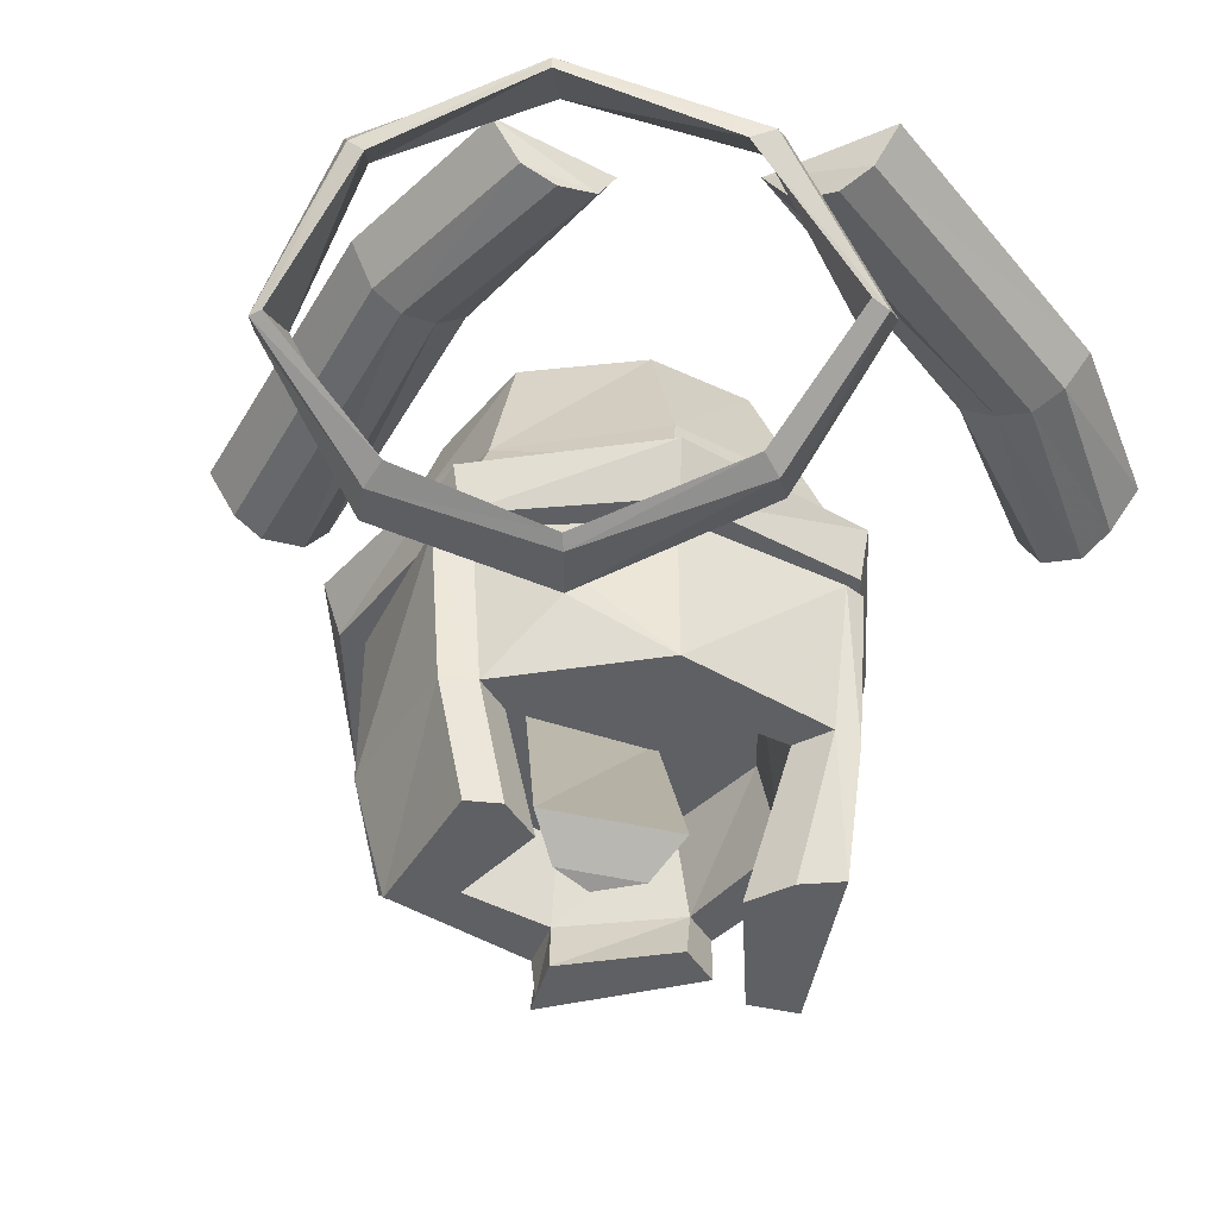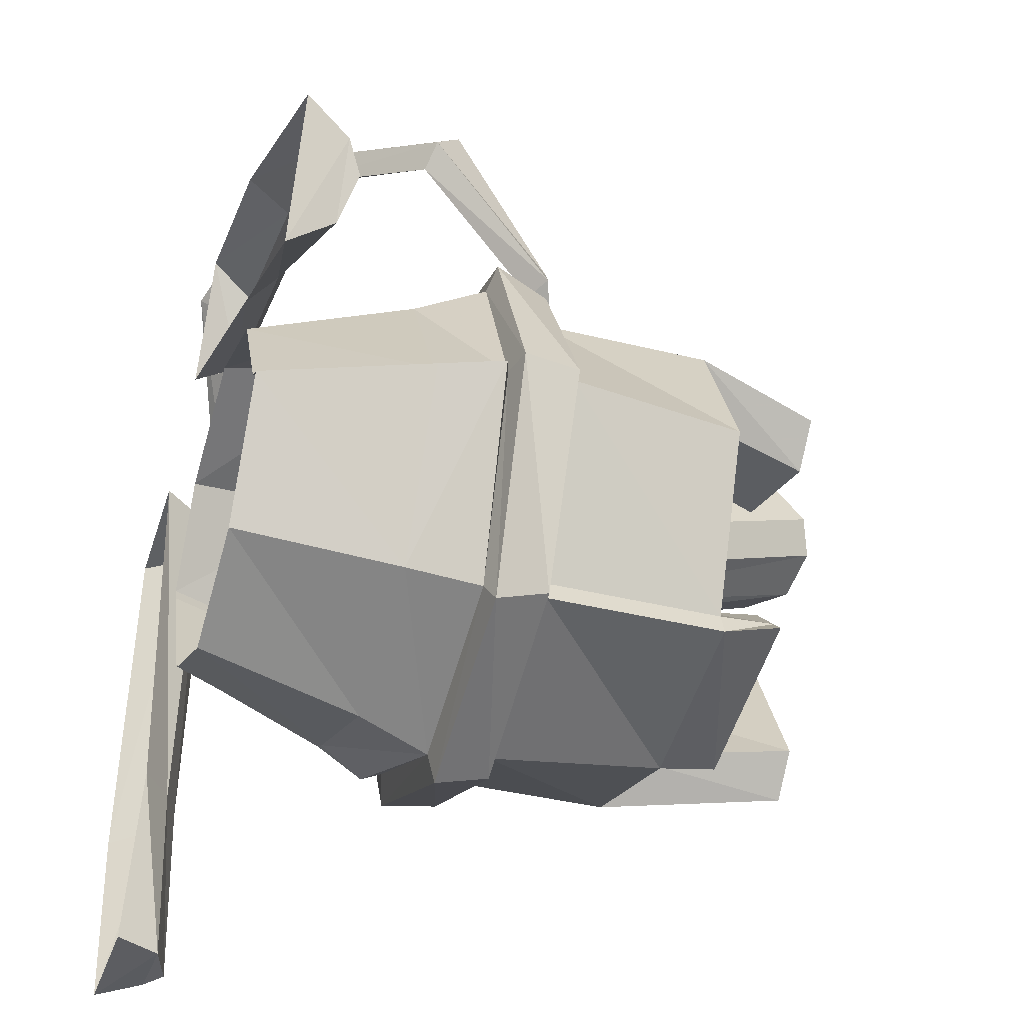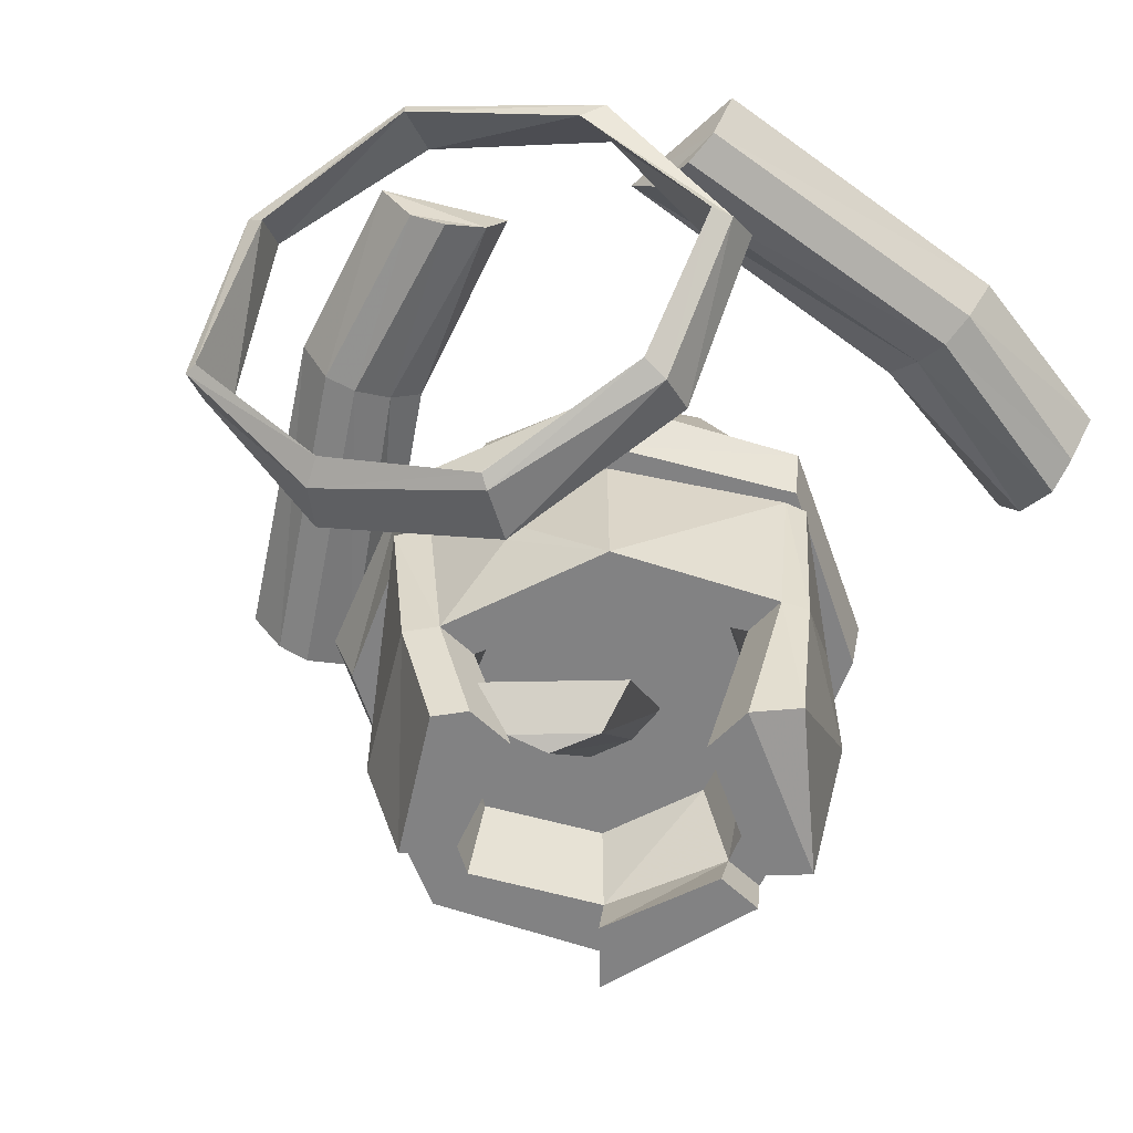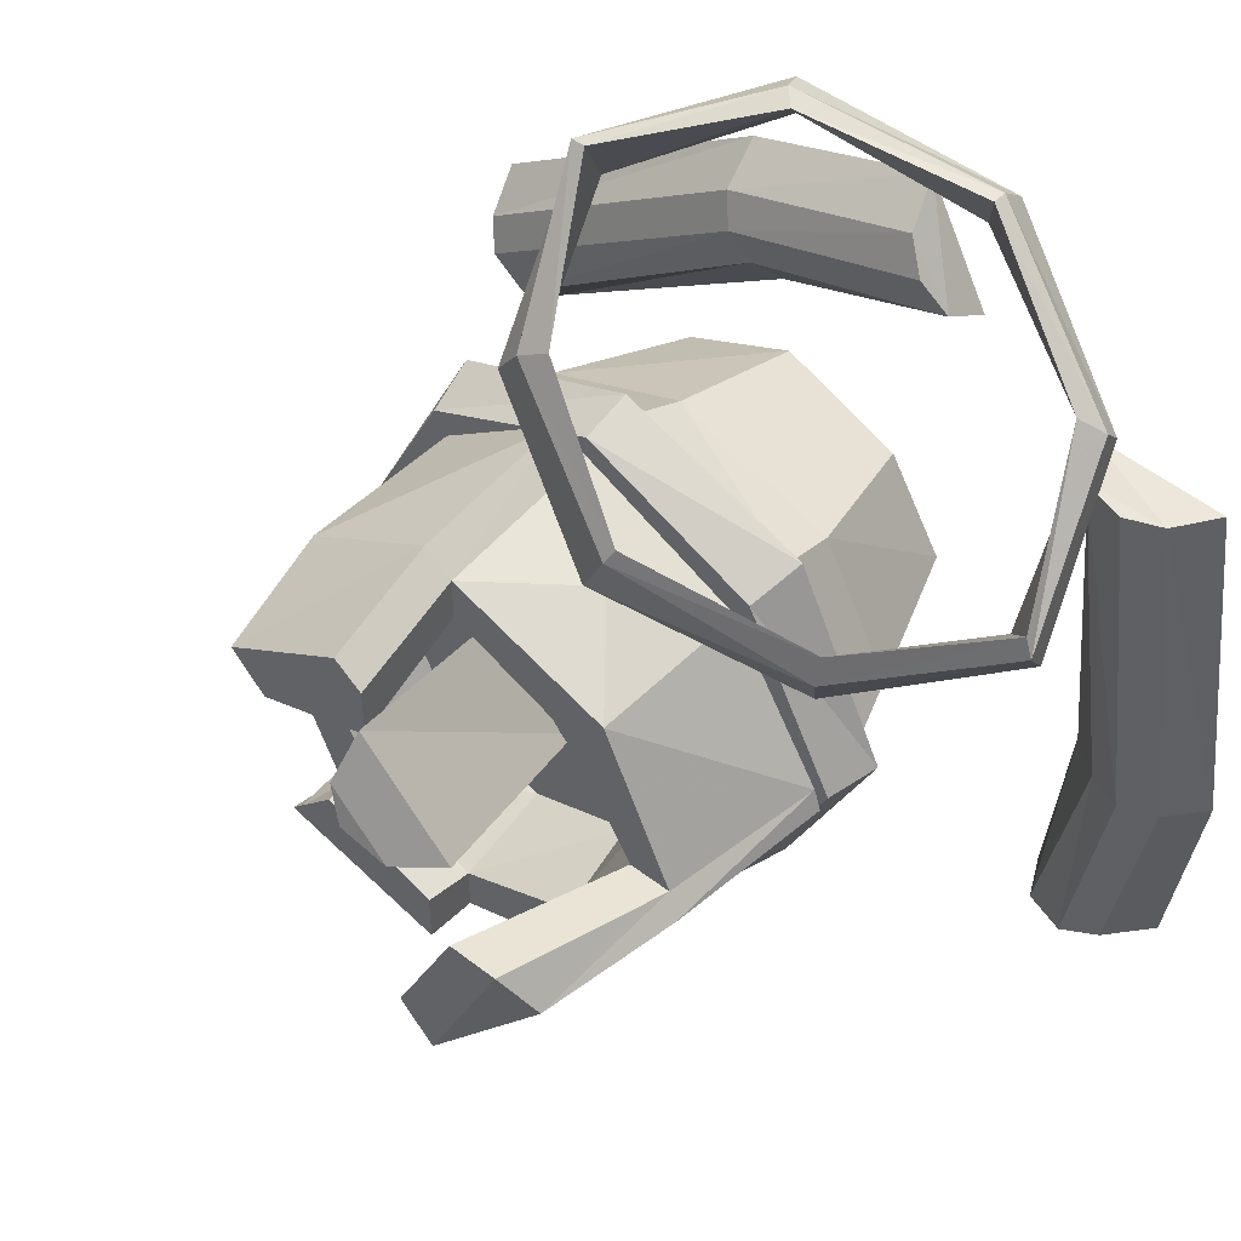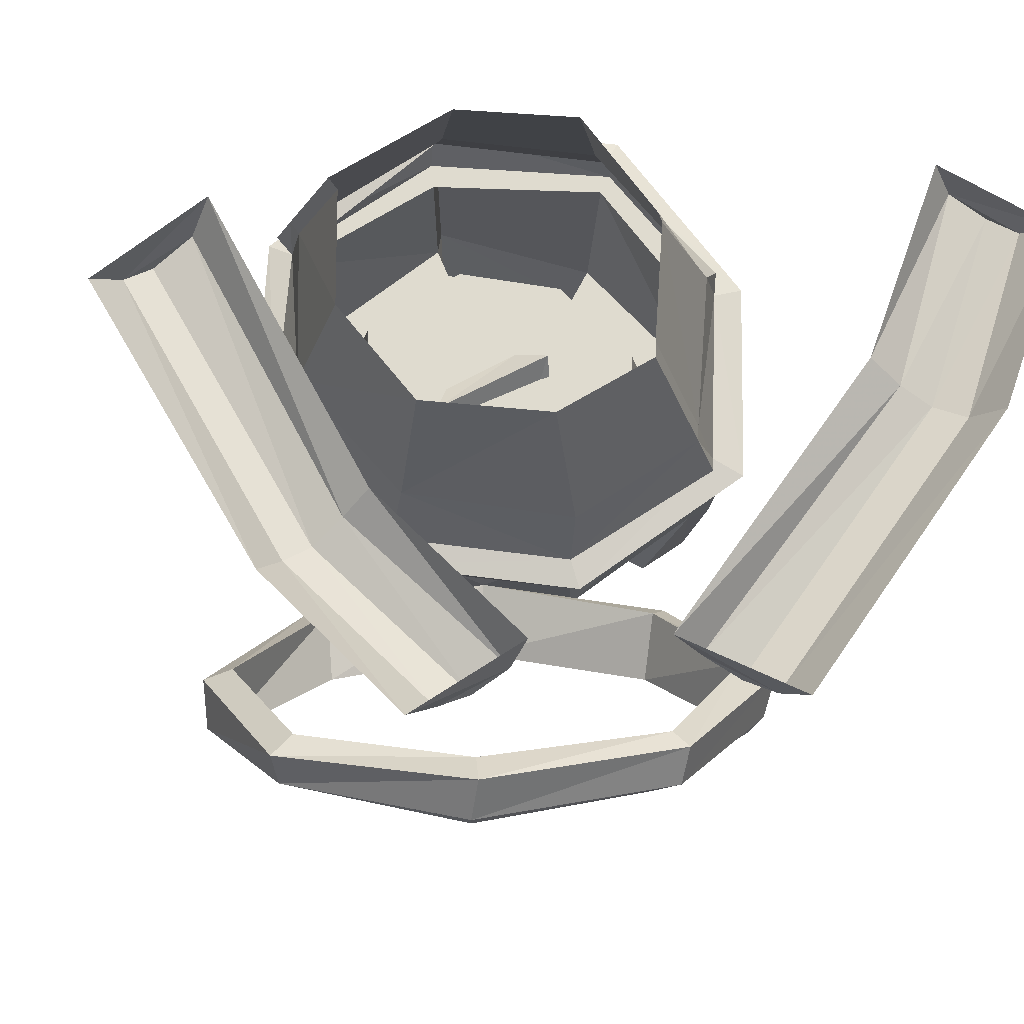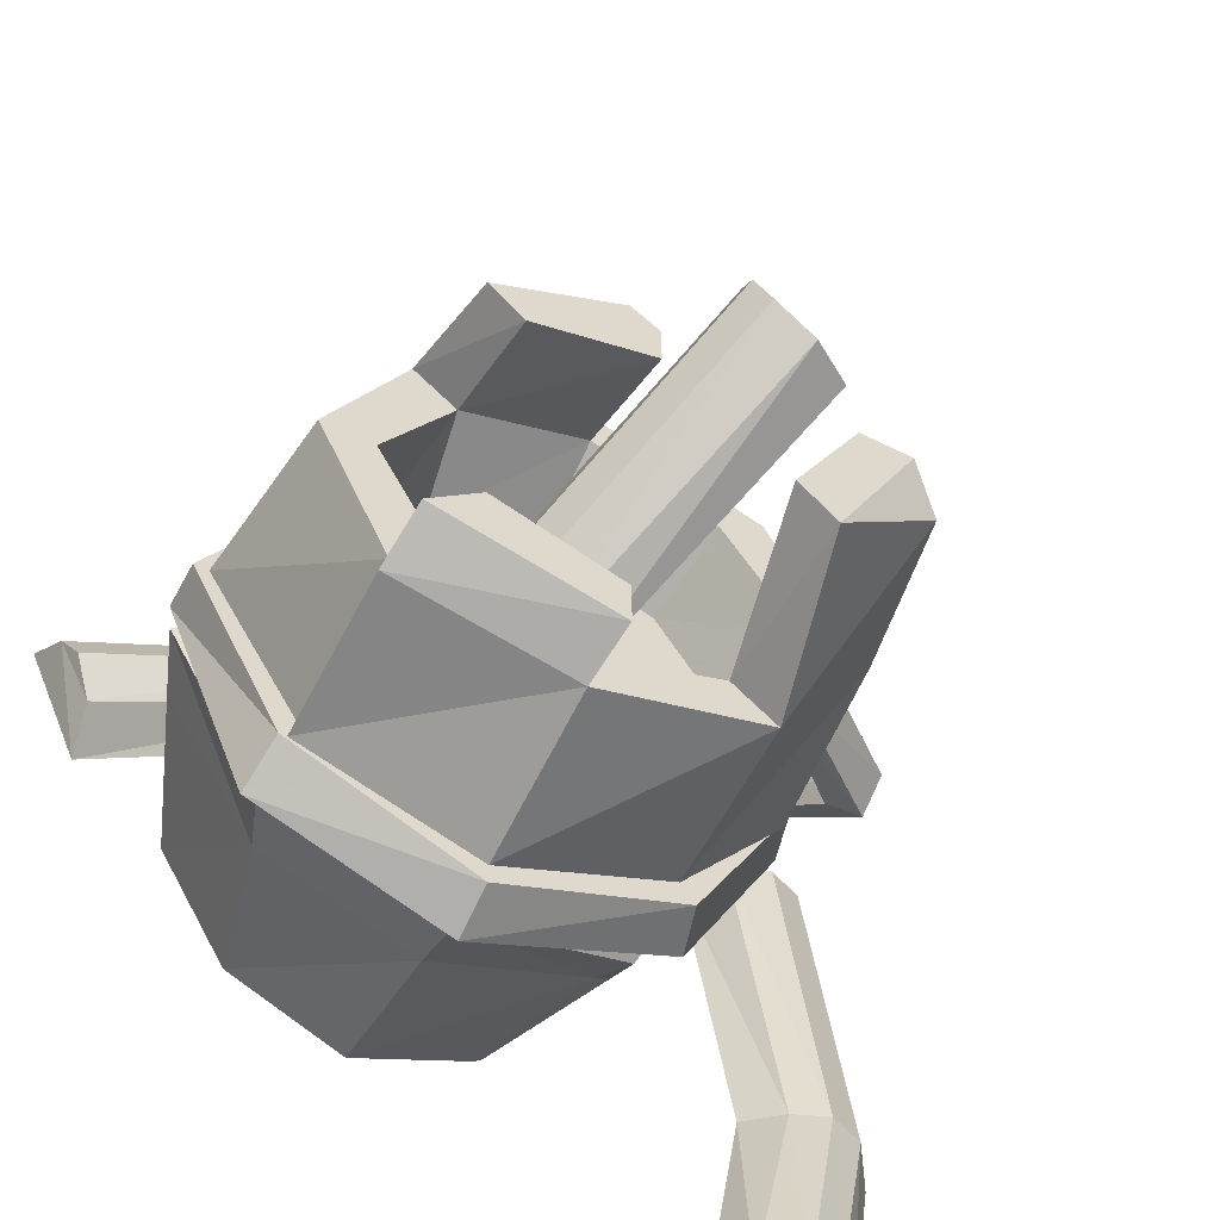
<metadata>
{"format":"obj","ext":"obj","renderer":"f3d","projection":"perspective","resolution":1024,"background":"white","views":[{"elev":-43.7,"azim":29.5,"up":"+Y"},{"elev":-39.0,"azim":-107.3,"up":"+Z"},{"elev":-60.8,"azim":46.1,"up":"+Y"},{"elev":46.7,"azim":41.3,"up":"+Z"},{"elev":70.5,"azim":27.7,"up":"+Y"},{"elev":-58.4,"azim":-27.1,"up":"+Z"}]}
</metadata>
<code>
v -0.007812 -0.09375 0.4688
v 0.1875 -0.03906 0.4219
v 0.1797 0 0.3906
v -0.02344 -0.0625 0.4531
v -0.1328 -0.2344 0.4297
v -0.1172 -0.2344 0.4297
v 0.007812 -0.1094 0.4609
v 0.1875 -0.05469 0.4219
v 0.3516 -0.09375 0.2812
v 0.3438 -0.0625 0.25
v 0.3203 -0.07031 0.2422
v 0.1641 -0.02344 0.3672
v -0.01562 -0.07031 0.4219
v -0.1562 -0.2031 0.3906
v -0.09375 -0.3516 0.2812
v -0.0625 -0.3438 0.2969
v -0.1016 -0.3281 0.2344
v -0.1328 -0.1953 0.3672
v 0.3281 -0.1094 0.2969
v 0.3906 -0.2344 0.1406
v 0.3828 -0.2031 0.1016
v 0.3438 -0.1953 0.1094
v 0.3828 -0.2344 0.1641
v 0.05469 -0.4062 0.1641
v -0.125 -0.3438 0.2422
v 0.02344 -0.3984 0.1094
v 0.25 -0.3516 0.1016
v 0.25 -0.3438 0.1328
v 0.0625 -0.3984 0.1797
v 0.03125 -0.375 0.1094
v 0.2344 -0.3281 0.05469
v 0.2266 -0.3047 0.07031
v 0.1172 -0.4766 0.05469
v 0.1172 -0.2969 0.05469
v -0.0625 -0.2969 0.1406
v -0.0625 -0.4766 0.1172
v -0.0625 -0.4766 0.07031
v 0.07031 -0.4766 0.01562
v 0.1953 -0.4766 -0.1094
v 0.2188 -0.2969 -0.1094
v 0.2344 -0.2969 -0.1094
v 0.1328 -0.2969 0.07812
v -0.0625 -0.2969 0.1641
v -0.2422 -0.2969 0.05469
v -0.09375 -0.3047 0.1641
v -0.09375 -0.4766 0.1406
v -0.05469 -0.6016 0.07812
v -0.05469 -0.6016 0.02344
v -0.1953 -0.4766 0.01562
v -0.1797 -0.375 -0.007812
v -0.0625 -0.375 0.03906
v 0.05469 -0.375 -0.007812
v 0.1484 -0.4766 -0.1094
v 0.1016 -0.6641 -0.08594
v 0.1562 -0.6641 -0.08594
v 0.1875 -0.6406 -0.1328
v 0.2109 -0.4844 -0.1328
v 0.2266 -0.2969 -0.1328
v 0.1172 -0.2969 -0.2812
v 0.1328 -0.2969 -0.3047
v 0.1484 -0.2422 -0.3047
v 0.25 -0.2422 -0.1016
v 0.1484 -0.2422 0.1016
v -0.0625 -0.2422 0.1797
v -0.2578 -0.2969 0.07812
v -0.3438 -0.2969 -0.1094
v -0.3203 -0.4766 -0.1094
v -0.2422 -0.4766 0.05469
v -0.2266 -0.6016 0.01562
v -0.08594 -0.6016 0.1016
v -0.1875 -0.6016 -0.02344
v -0.2656 -0.4766 -0.1094
v -0.2422 -0.375 -0.1094
v 0.05469 -0.375 -0.2266
v 0.1172 -0.375 -0.1094
v 0.07031 -0.4766 -0.2422
v 0.03125 -0.6641 -0.2266
v 0.07031 -0.6641 -0.2656
v 0.1172 -0.4766 -0.2812
v -0.25 -0.2344 0.07812
v -0.0625 -0.2344 0.1484
v -0.0625 -0.1641 0.1172
v -0.2266 -0.1641 0.05469
v -0.3281 -0.2344 -0.1016
v -0.3594 -0.2422 -0.1016
v -0.2656 -0.2422 0.1016
v 0.125 -0.2344 0.07812
v 0.1172 -0.1641 0.05469
v 0.07031 0 0.01562
v -0.0625 0 0.07031
v -0.1875 0 0.01562
v -0.3125 -0.1641 -0.1016
v -0.3281 -0.1641 -0.1094
v -0.3516 -0.2266 -0.1094
v -0.25 -0.2344 -0.3047
v -0.2656 -0.2422 -0.3281
v -0.2578 -0.2969 -0.3047
v -0.3594 -0.2969 -0.1094
v -0.0625 -0.2344 -0.375
v -0.2266 -0.1641 -0.2812
v -0.0625 -0.1641 -0.3438
v 0.1016 -0.1641 -0.2734
v 0.1172 -0.2109 -0.2969
v 0.125 -0.2344 -0.2812
v -0.0625 -0.2422 -0.4062
v -0.0625 -0.2969 -0.3906
v -0.0625 -0.2969 -0.3672
v -0.2422 -0.2969 -0.2812
v 0.1172 -0.1641 -0.2656
v 0.1875 -0.1641 -0.1016
v 0.2109 -0.2344 -0.1016
v -0.0625 -0.4766 -0.3438
v -0.25 -0.2969 -0.3047
v -0.2422 -0.4766 -0.2812
v -0.1953 -0.4766 -0.2422
v -0.25 0 -0.1016
v -0.2656 0 -0.1094
v -0.1875 0 -0.2422
v -0.0625 0 -0.2969
v 0.07031 0 -0.2266
v 0.125 0 -0.1016
v 0.0625 0 -0.2344
v -0.0625 -0.4766 -0.2969
v 0.2188 -0.2266 -0.08594
v 0.1953 -0.1641 -0.08594
v 0.1328 0 -0.08594
v -0.05469 -0.5391 -0.2734
v -0.1875 -0.5391 -0.2266
v -0.2266 -0.5391 -0.2656
v -0.05469 -0.5391 -0.3281
v -0.25 -0.4766 -0.3047
v -0.2422 -0.5391 -0.2812
v -0.1797 -0.375 -0.2266
v -0.0625 -0.375 -0.2656
v 0.08594 0 0.3672
v -0.1172 0 0.3047
v -0.1094 -0.04688 0.2734
v 0.1016 -0.04688 0.3359
v 0.1484 -0.04688 0.2656
v 0.1562 0 0.2422
v -0.0625 -0.01562 0.1719
v -0.07812 -0.04688 0.2031
v -0.3672 0 -0.03125
v -0.375 -0.04688 0
v -0.4141 -0.04688 0.07812
v -0.4297 0 0.1094
v -0.3984 -0.0625 0.04688
v -0.09375 -0.0625 0.2422
v 0.125 -0.0625 0.3047
v 0 -0.6562 0.1172
v -0.1172 -0.3594 -0.05469
v -0.125 -0.3828 -0.1016
v -0.007812 -0.6875 0.07031
v 0.05469 -0.6875 0.007812
v 0.1016 -0.6562 0.01562
v -0.03125 -0.3516 -0.1719
v -0.07031 -0.375 -0.1641
v -0.1094 -0.3906 -0.1406
v 0.007812 -0.6953 0.03125
v 0.4453 0 -0.4141
v 0.4766 0 -0.2031
v 0.4453 -0.04688 -0.1953
v 0.4062 -0.04688 -0.4141
v 0.3203 -0.04688 -0.4219
v 0.2969 0 -0.4219
v 0.3281 -0.01562 -0.1953
v 0.3672 -0.04688 -0.1953
v 0.2812 0 0.1719
v 0.3125 -0.04688 0.1641
v 0.3984 -0.04688 0.1641
v 0.4297 0 0.1641
v 0.3594 -0.0625 0.1641
v 0.4062 -0.0625 -0.1953
v 0.3672 -0.0625 -0.4219
f 1 2 3
f 1 3 4
f 1 4 5
f 2 9 10
f 2 10 3
f 3 10 11
f 3 11 12
f 3 12 4
f 4 12 13
f 4 13 14
f 4 14 5
f 5 14 15
f 6 16 17
f 6 17 18
f 6 18 7
f 7 18 13
f 7 13 8
f 8 13 12
f 8 12 19
f 9 20 21
f 9 21 10
f 10 21 22
f 10 22 11
f 11 22 23
f 11 23 19
f 11 19 12
f 24 15 25
f 24 25 26
f 24 26 27
f 16 29 30
f 16 30 17
f 17 30 26
f 17 26 25
f 17 25 18
f 18 25 14
f 18 14 13
f 15 14 25
f 27 26 31
f 27 31 20
f 28 23 22
f 28 22 32
f 28 32 29
f 29 32 30
f 30 32 31
f 30 31 26
f 41 60 61
f 41 61 62
f 41 62 42
f 42 62 63
f 42 63 43
f 43 63 64
f 43 64 65
f 20 31 21
f 21 31 32
f 21 32 22
f 80 84 85
f 80 85 86
f 80 86 81
f 81 86 64
f 81 64 87
f 84 95 96
f 84 96 85
f 85 96 97
f 85 97 98
f 85 98 86
f 86 98 65
f 86 65 64
f 99 104 61
f 99 61 105
f 99 105 95
f 95 105 96
f 96 105 106
f 96 106 97
f 104 111 62
f 104 62 61
f 60 106 105
f 60 105 61
f 63 62 111
f 63 111 87
f 63 87 64
f 1 5 6
f 1 6 7
f 1 7 2
f 2 7 8
f 2 8 9
f 5 15 16
f 5 16 6
f 8 19 9
f 9 19 20
f 24 27 28
f 24 28 29
f 24 29 15
f 15 29 16
f 27 20 23
f 27 23 28
f 34 40 41
f 34 41 42
f 34 42 35
f 35 42 43
f 35 43 44
f 40 59 60
f 40 60 41
f 43 65 44
f 44 65 66
f 20 19 23
f 97 106 107
f 97 107 108
f 97 108 98
f 98 108 66
f 98 66 65
f 106 60 59
f 106 59 107
f 30 26 33
f 30 33 34
f 30 34 35
f 30 35 26
f 26 35 36
f 26 36 33
f 33 36 37
f 33 37 38
f 33 38 39
f 36 47 37
f 37 47 48
f 37 48 49
f 37 49 50
f 37 50 51
f 37 51 38
f 38 51 52
f 38 52 53
f 38 53 39
f 48 71 49
f 49 68 72
f 49 72 73
f 49 73 50
f 52 75 53
f 53 75 76
f 53 76 77
f 53 77 54
f 67 114 115
f 67 115 72
f 67 72 68
f 76 123 112
f 76 112 79
f 76 79 78
f 76 78 77
f 127 123 128
f 128 123 115
f 72 115 133
f 72 133 73
f 74 134 123
f 74 123 76
f 74 76 75
f 115 123 134
f 115 134 133
f 135 138 139
f 135 139 140
f 143 144 145
f 143 145 146
f 138 149 139
f 144 147 145
f 150 153 154
f 150 154 155
f 150 155 156
f 150 156 151
f 151 156 157
f 151 157 152
f 152 157 158
f 153 159 154
f 160 163 164
f 160 164 165
f 168 169 170
f 168 170 171
f 163 174 164
f 169 172 170
f 33 39 40
f 33 40 34
f 35 44 45
f 35 45 36
f 36 45 46
f 36 46 47
f 39 53 54
f 39 54 55
f 39 55 56
f 39 56 57
f 39 57 40
f 40 57 58
f 40 58 59
f 44 66 67
f 44 67 68
f 44 68 45
f 45 68 46
f 46 68 69
f 46 69 70
f 46 70 47
f 47 70 69
f 47 69 71
f 47 71 48
f 49 71 68
f 50 73 74
f 50 74 75
f 50 75 51
f 51 75 52
f 54 77 78
f 54 78 55
f 55 78 56
f 56 78 79
f 56 79 57
f 57 79 59
f 57 59 58
f 80 81 82
f 80 82 83
f 80 83 84
f 81 87 82
f 82 87 88
f 82 88 89
f 82 89 90
f 82 90 83
f 83 90 91
f 83 91 92
f 83 92 84
f 84 92 93
f 84 93 94
f 84 94 95
f 99 95 100
f 99 100 101
f 99 101 102
f 99 102 103
f 99 103 104
f 104 109 110
f 104 110 111
f 107 59 79
f 107 79 112
f 107 112 113
f 107 113 108
f 108 113 114
f 108 114 66
f 66 114 67
f 91 116 92
f 92 116 117
f 92 117 93
f 93 117 100
f 93 100 94
f 94 100 95
f 118 119 101
f 118 101 100
f 118 100 117
f 120 121 110
f 120 110 109
f 120 109 102
f 120 102 122
f 122 102 119
f 119 102 101
f 71 69 68
f 87 124 125
f 87 125 88
f 88 125 126
f 88 126 89
f 124 87 111
f 124 111 125
f 125 111 110
f 125 110 126
f 126 110 121
f 127 128 129
f 127 129 130
f 127 130 112
f 127 112 123
f 128 115 129
f 129 115 114
f 129 114 131
f 129 131 132
f 129 132 130
f 130 132 131
f 130 131 112
f 112 131 113
f 113 131 114
f 103 102 109
f 103 109 104
f 73 133 134
f 73 134 74
f 135 136 137
f 135 137 138
f 140 139 141
f 141 139 142
f 141 142 143
f 143 142 144
f 146 145 136
f 136 145 137
f 137 145 147
f 137 147 148
f 137 148 138
f 138 148 149
f 139 149 142
f 142 149 148
f 142 148 144
f 144 148 147
f 150 151 152
f 150 152 153
f 152 158 153
f 153 158 159
f 154 159 157
f 154 157 156
f 154 156 155
f 159 158 157
f 160 161 162
f 160 162 163
f 165 164 166
f 166 164 167
f 166 167 168
f 168 167 169
f 171 170 161
f 161 170 162
f 162 170 172
f 162 172 173
f 162 173 163
f 163 173 174
f 164 174 167
f 167 174 173
f 167 173 169
f 169 173 172

</code>
